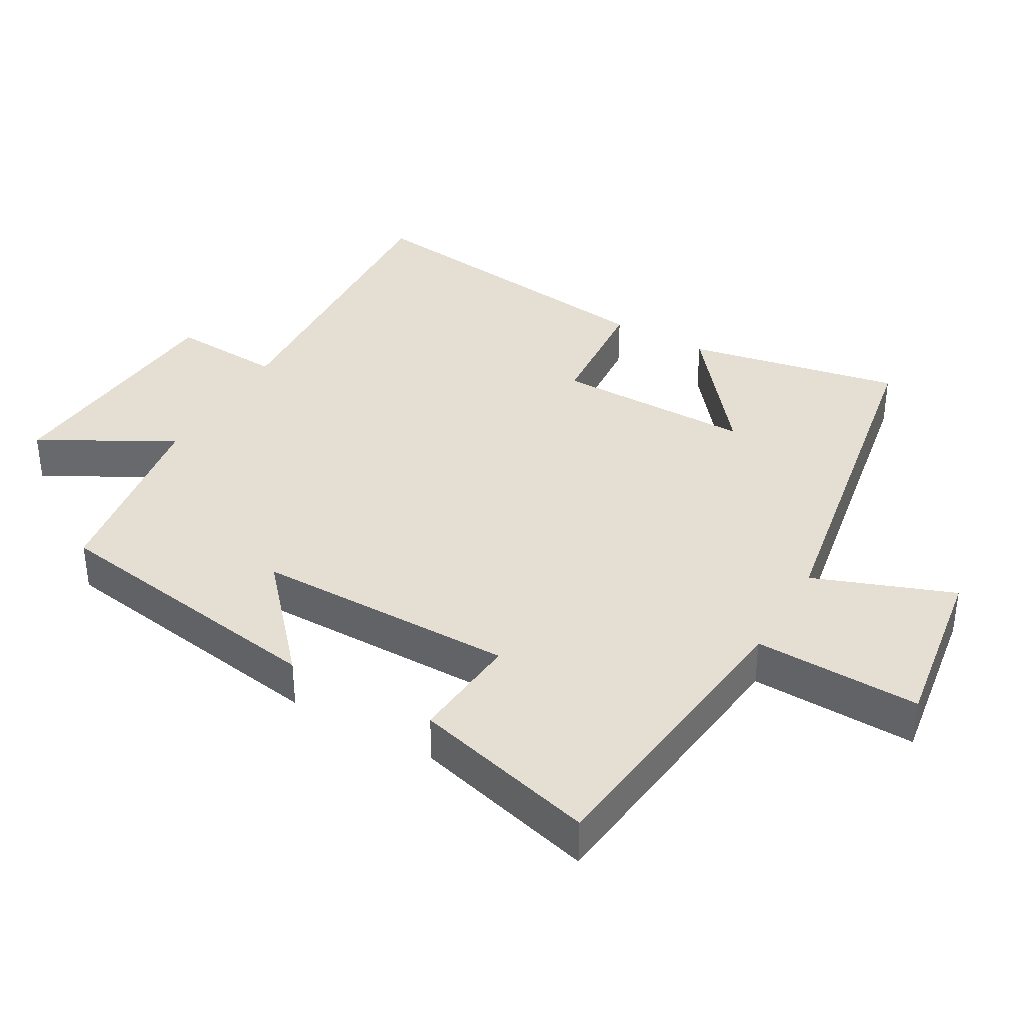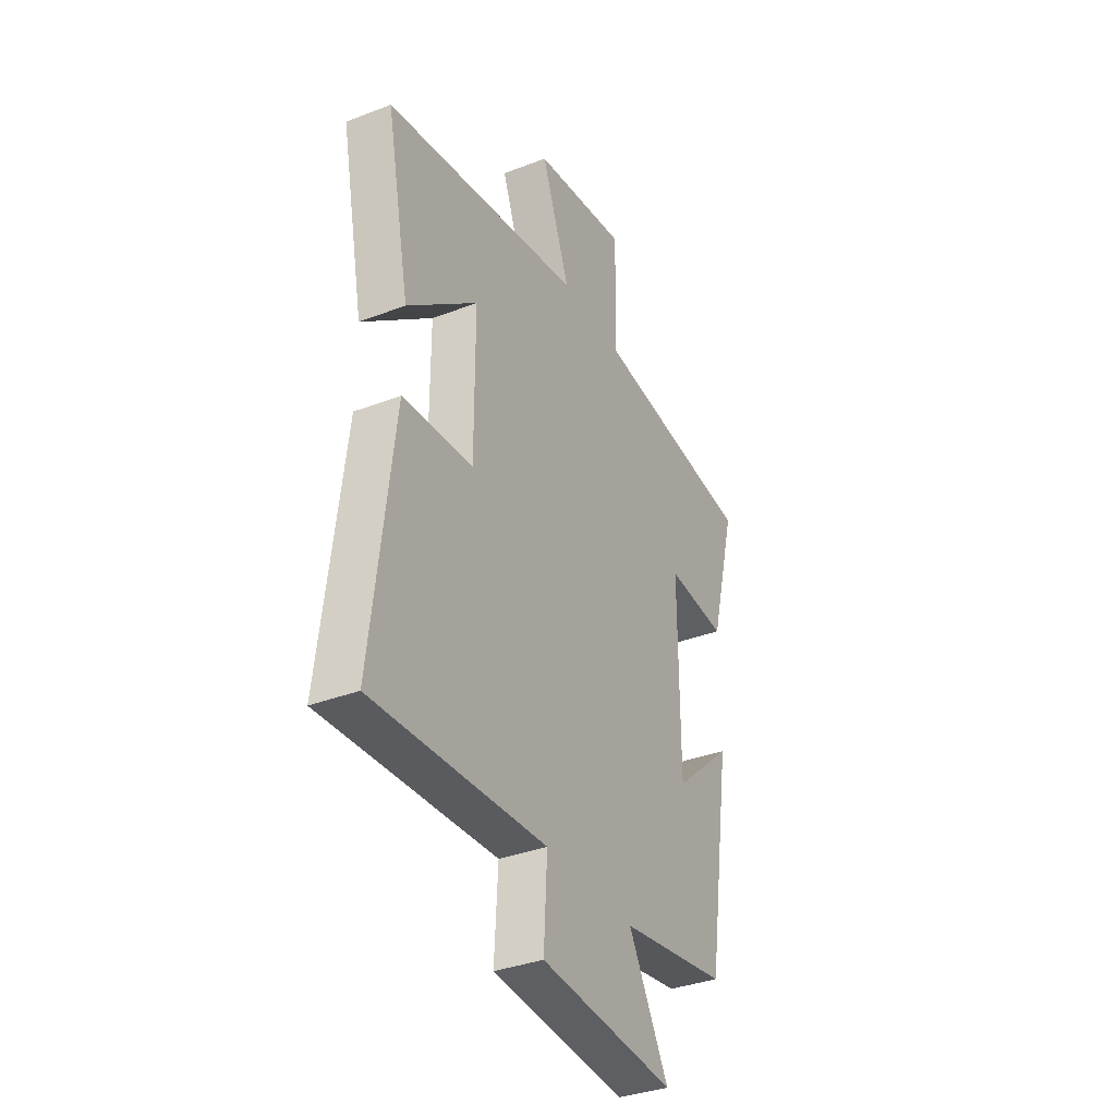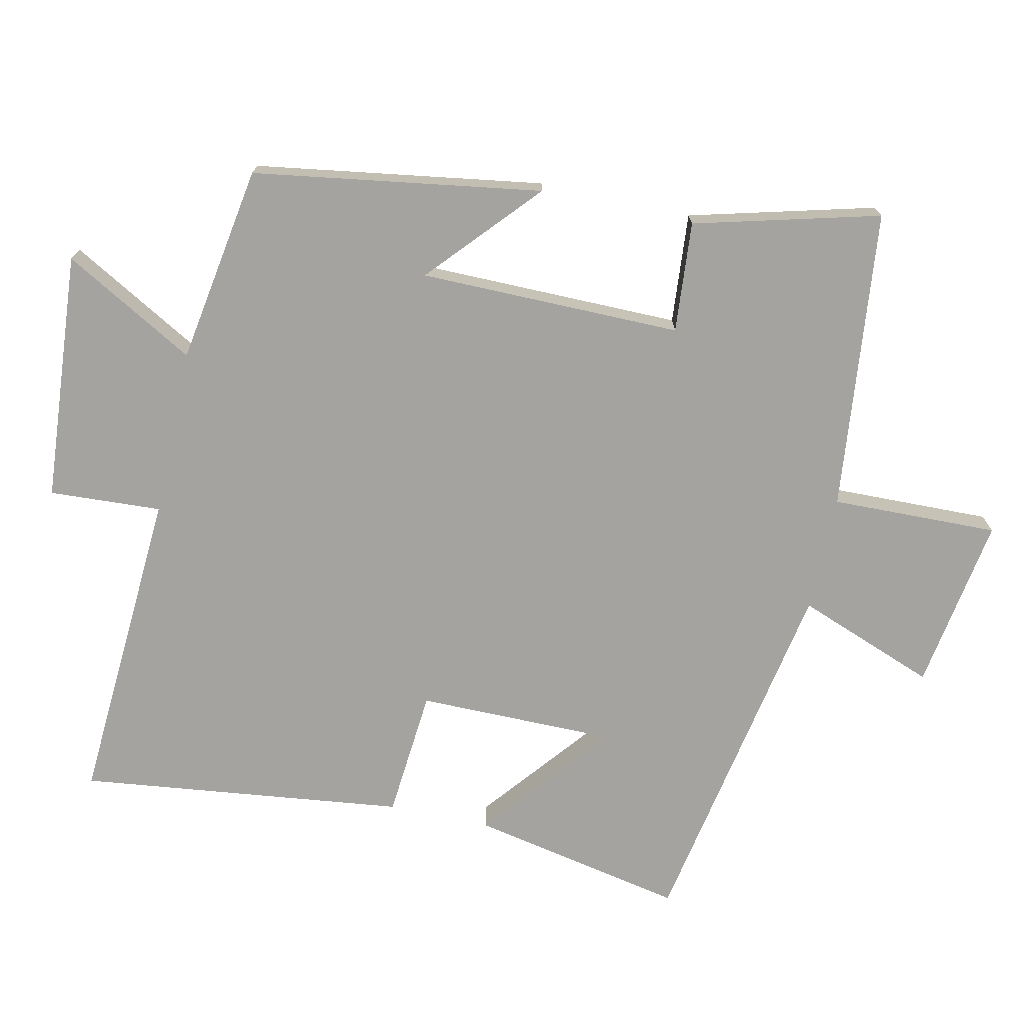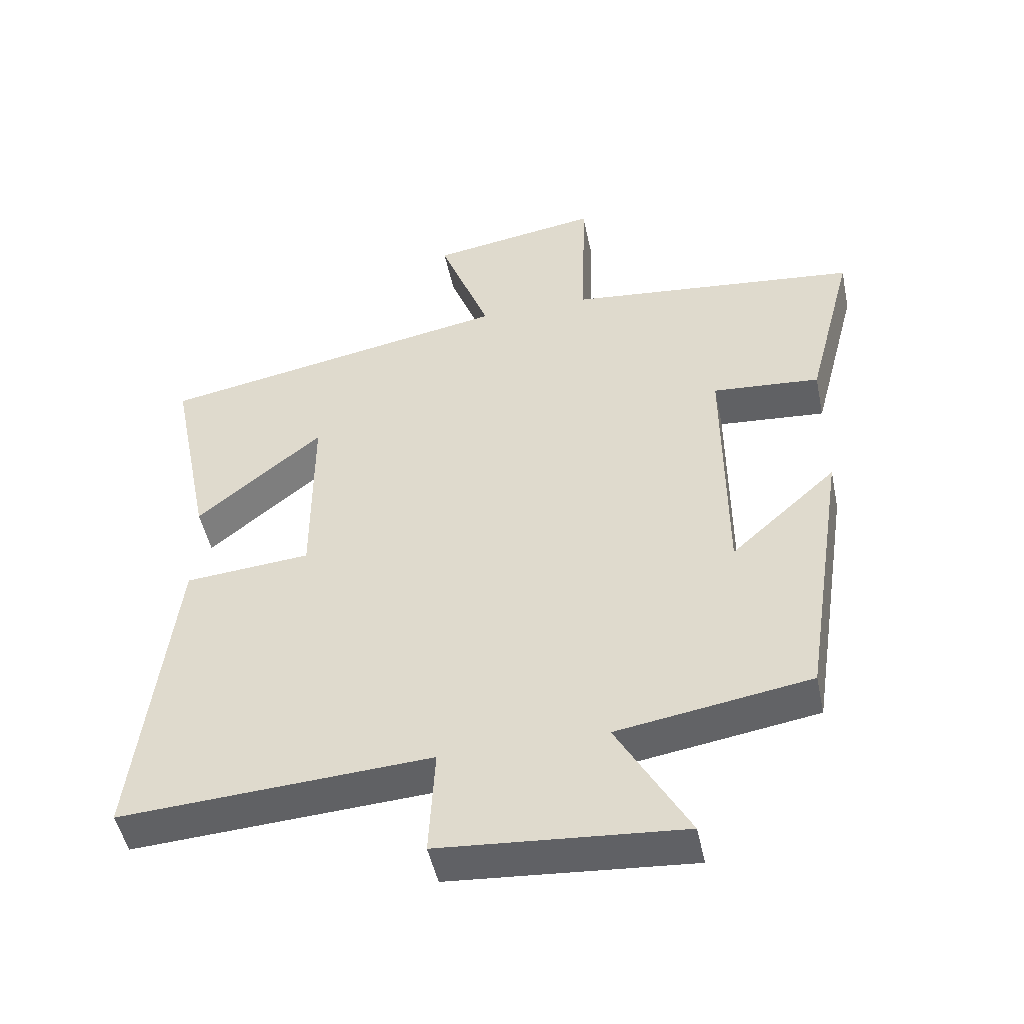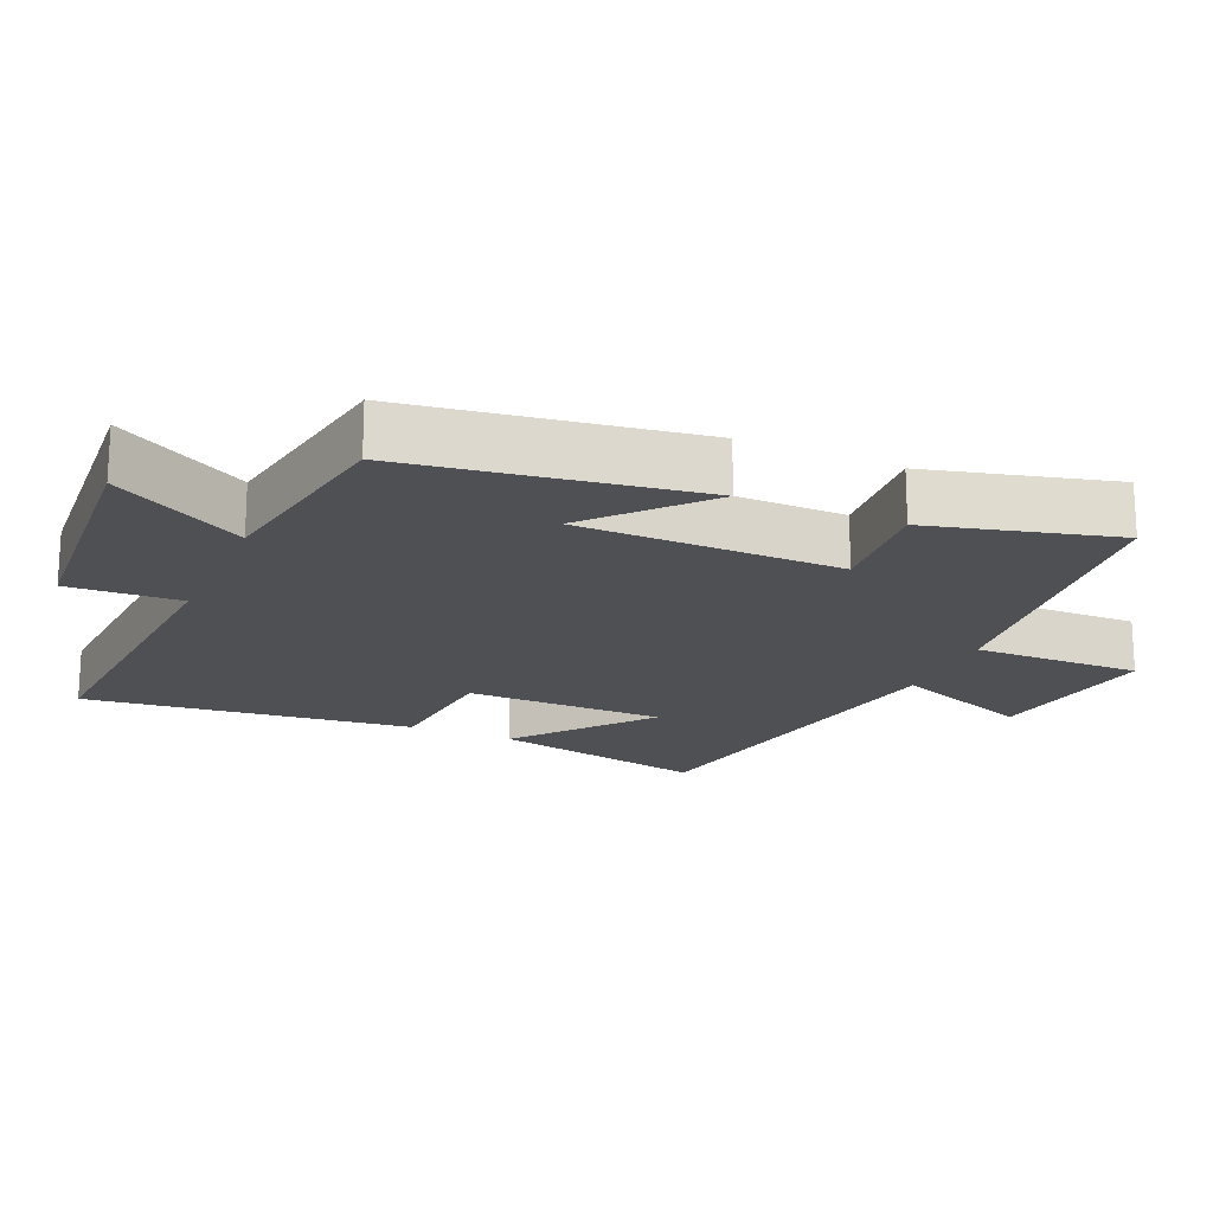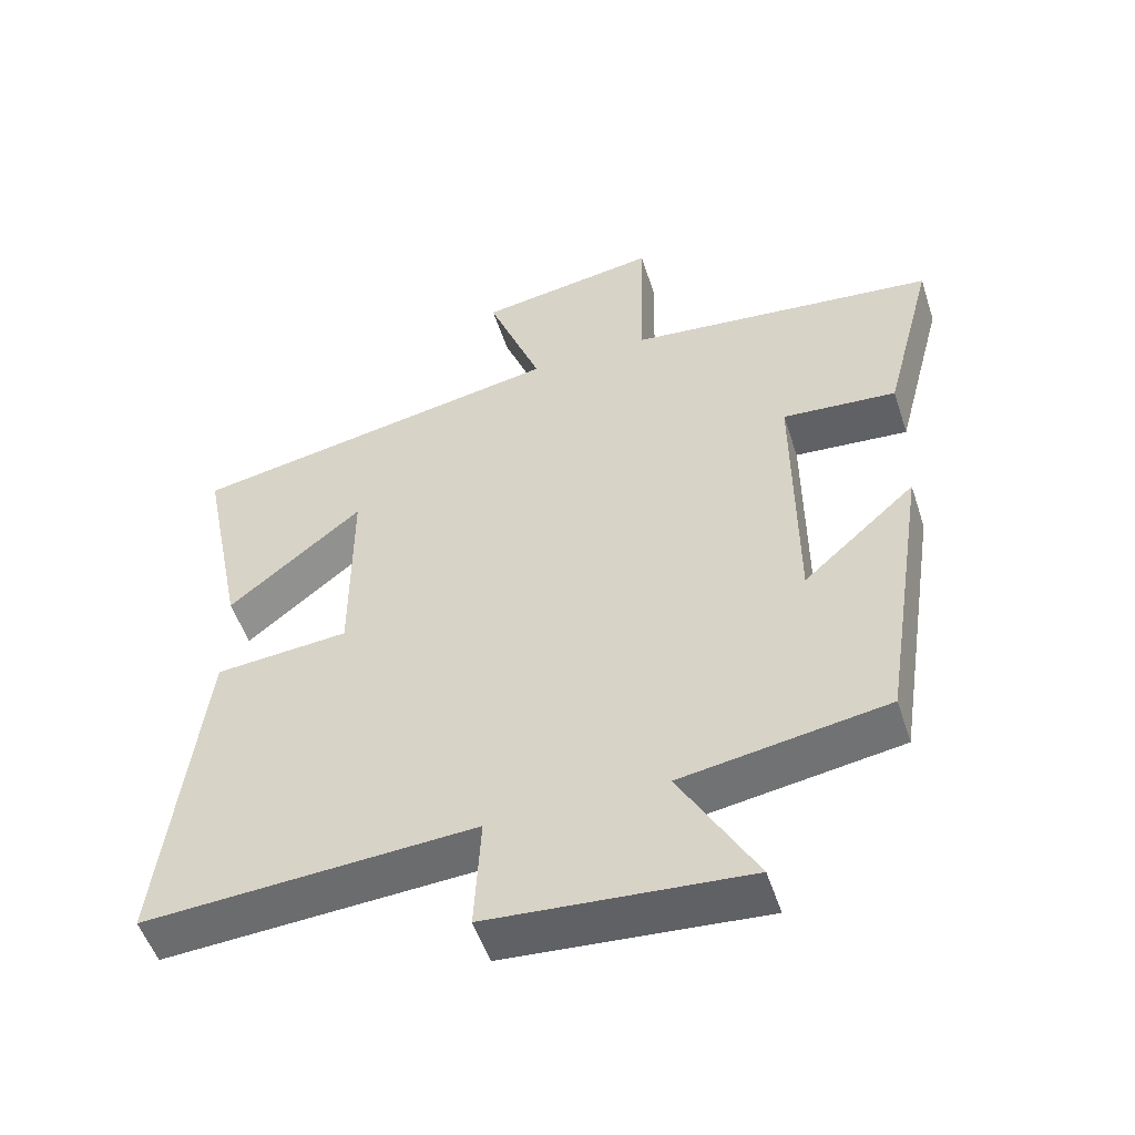
<metadata>
{"format":"obj","ext":"obj","renderer":"f3d","projection":"perspective","resolution":1024,"background":"white","views":[{"elev":37.1,"azim":-59.9,"up":"+Y"},{"elev":-35.6,"azim":116.9,"up":"+Z"},{"elev":-73.0,"azim":-102.3,"up":"+Y"},{"elev":-48.5,"azim":-168.2,"up":"+Z"},{"elev":-19.1,"azim":-113.8,"up":"+Y"},{"elev":-52.2,"azim":-162.0,"up":"+Z"}]}
</metadata>
<code>
v -0.57 0.07 0.453
v -0.135 0.07 0.5
v -0.141 0.07 0.741
v 0.111 0.07 0.701
v 0.035 0.07 0.5
v 0.562 0.07 0.403
v 0.5 0.07 0.093
v 0.313 0.07 0.245
v 0.313 0.07 -0.041
v 0.5 0.07 -0.057
v 0.557 0.07 -0.528
v 0.095 0.07 -0.5
v 0.104 0.07 -0.662
v -0.256 0.07 -0.69
v -0.149 0.07 -0.5
v -0.436 0.07 -0.454
v -0.5 0.07 -0.038
v -0.342 0.07 -0.179
v -0.34 0.07 0.199
v -0.5 0.07 0.186
v -0.57 0 0.453
v -0.135 0 0.5
v -0.141 0 0.741
v 0.111 0 0.701
v 0.035 0 0.5
v 0.562 0 0.403
v 0.5 0 0.093
v 0.313 0 0.245
v 0.313 0 -0.041
v 0.5 0 -0.057
v 0.557 0 -0.528
v 0.095 0 -0.5
v 0.104 0 -0.662
v -0.256 0 -0.69
v -0.149 0 -0.5
v -0.436 0 -0.454
v -0.5 0 -0.038
v -0.342 0 -0.179
v -0.34 0 0.199
v -0.5 0 0.186
f 19 20 1 2
f 18 19 2
f 15 16 17 18
f 15 18 2
f 12 13 14 15
f 12 15 2
f 9 10 11 12
f 8 9 12 2
f 5 6 7 8
f 5 8 2
f 2 3 4 5
f 22 21 40 39
f 22 39 38
f 38 37 36 35
f 22 38 35
f 35 34 33 32
f 22 35 32
f 32 31 30 29
f 22 32 29 28
f 28 27 26 25
f 22 28 25
f 25 24 23 22
f 1 21 22 2
f 2 22 23 3
f 3 23 24 4
f 4 24 25 5
f 5 25 26 6
f 6 26 27 7
f 7 27 28 8
f 8 28 29 9
f 9 29 30 10
f 10 30 31 11
f 11 31 32 12
f 12 32 33 13
f 13 33 34 14
f 14 34 35 15
f 15 35 36 16
f 16 36 37 17
f 17 37 38 18
f 18 38 39 19
f 19 39 40 20
f 20 40 21 1

</code>
